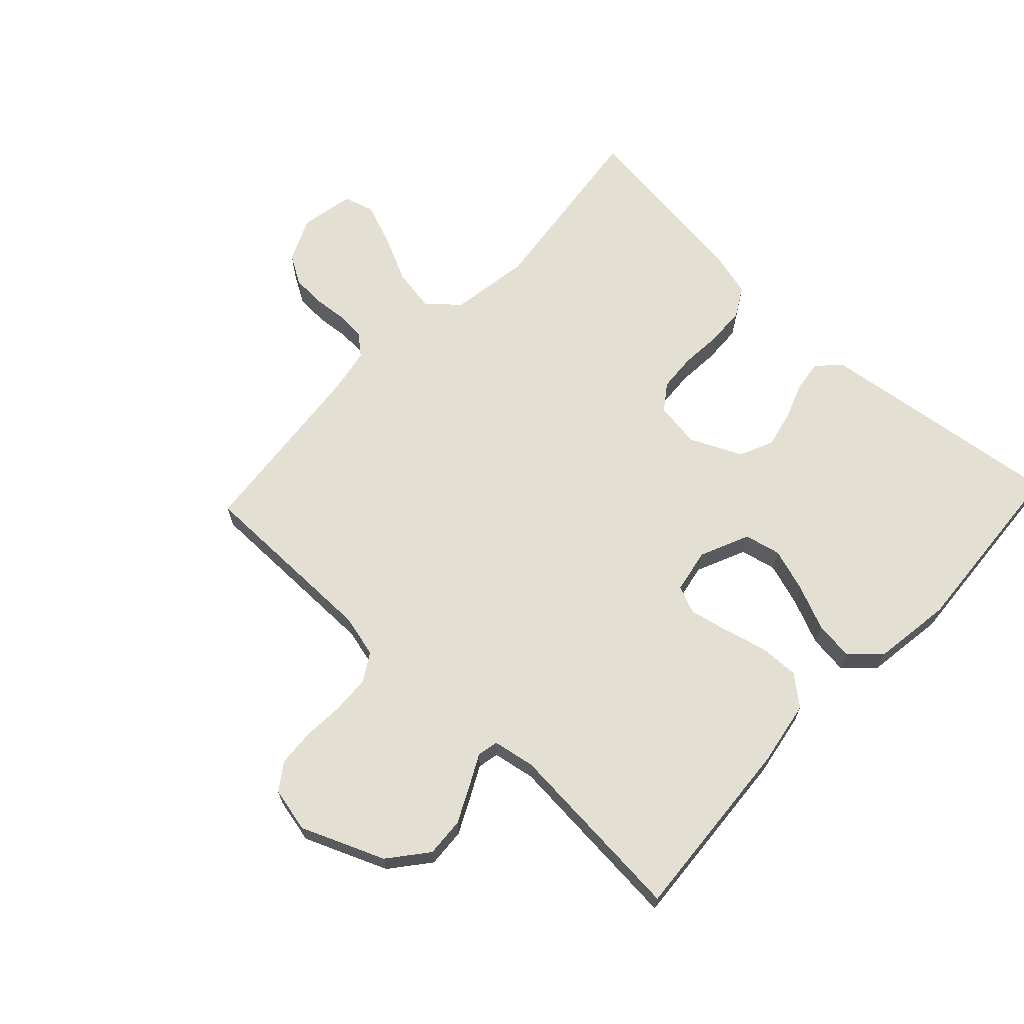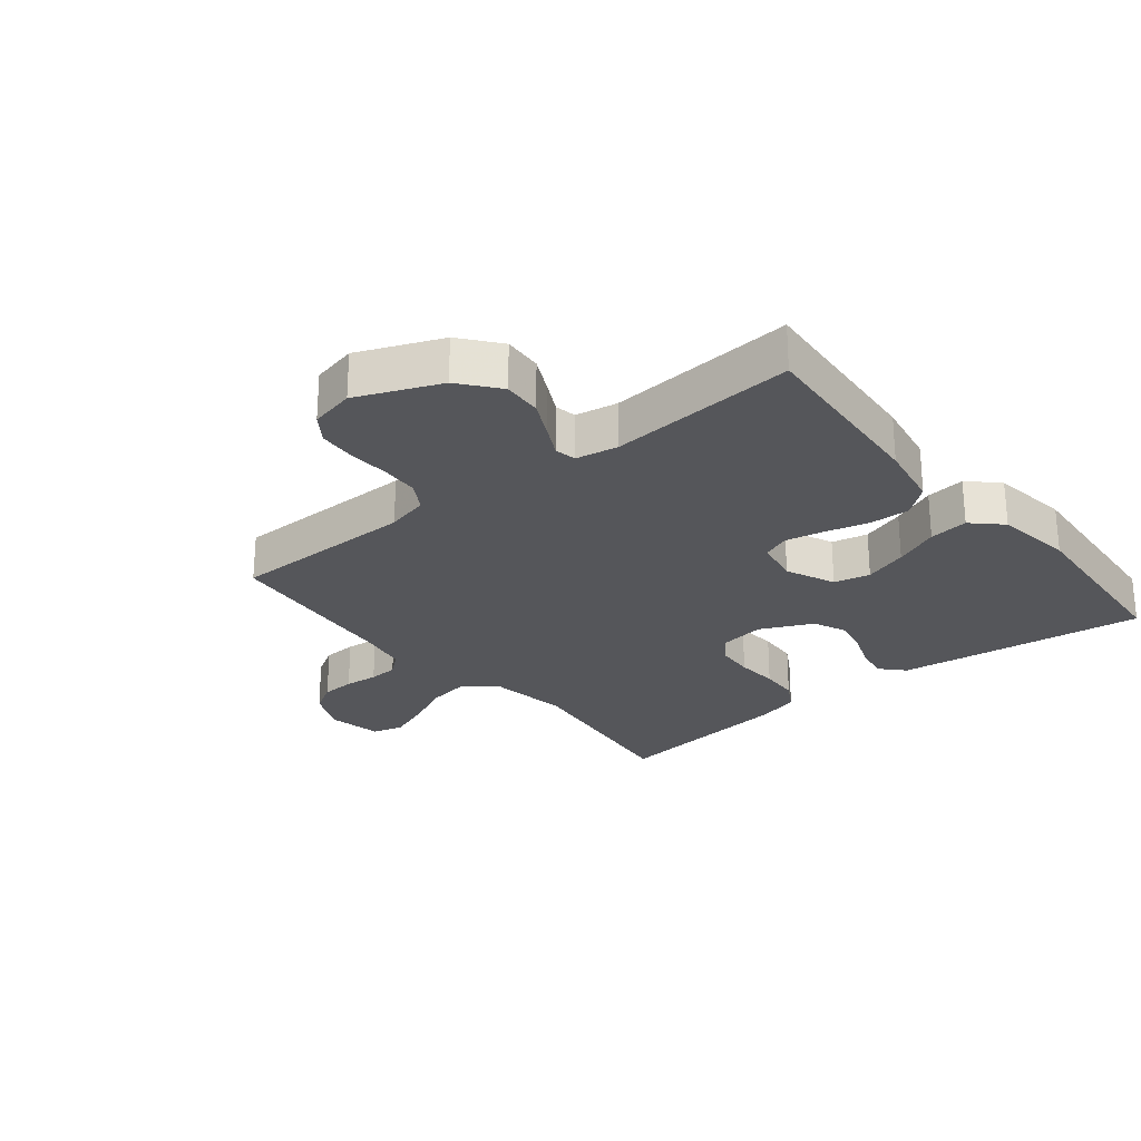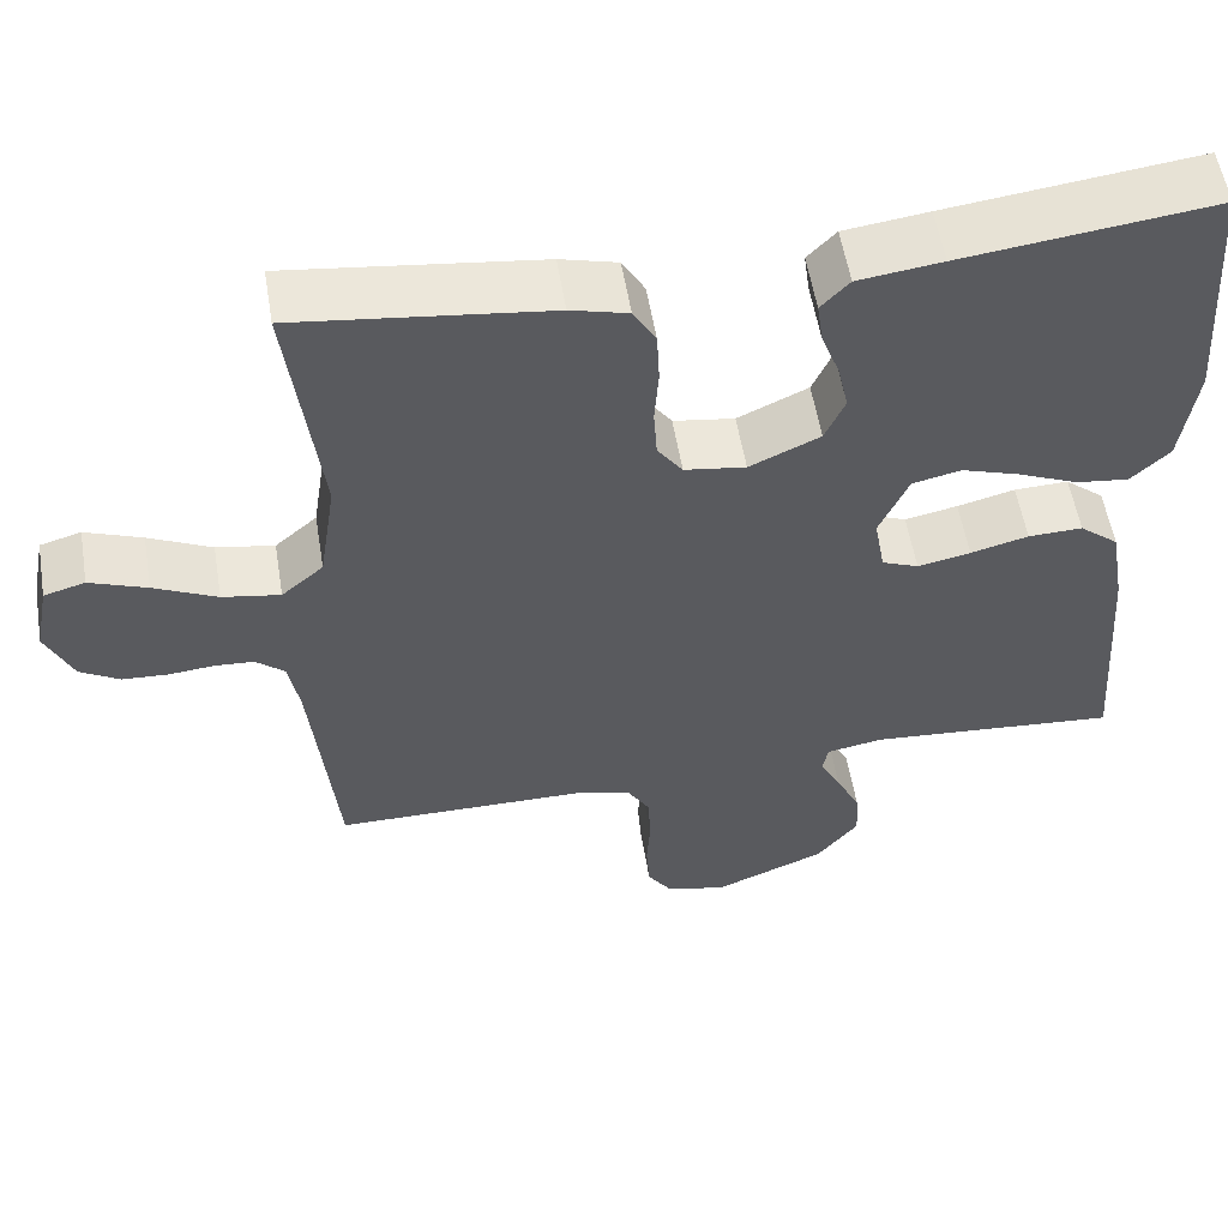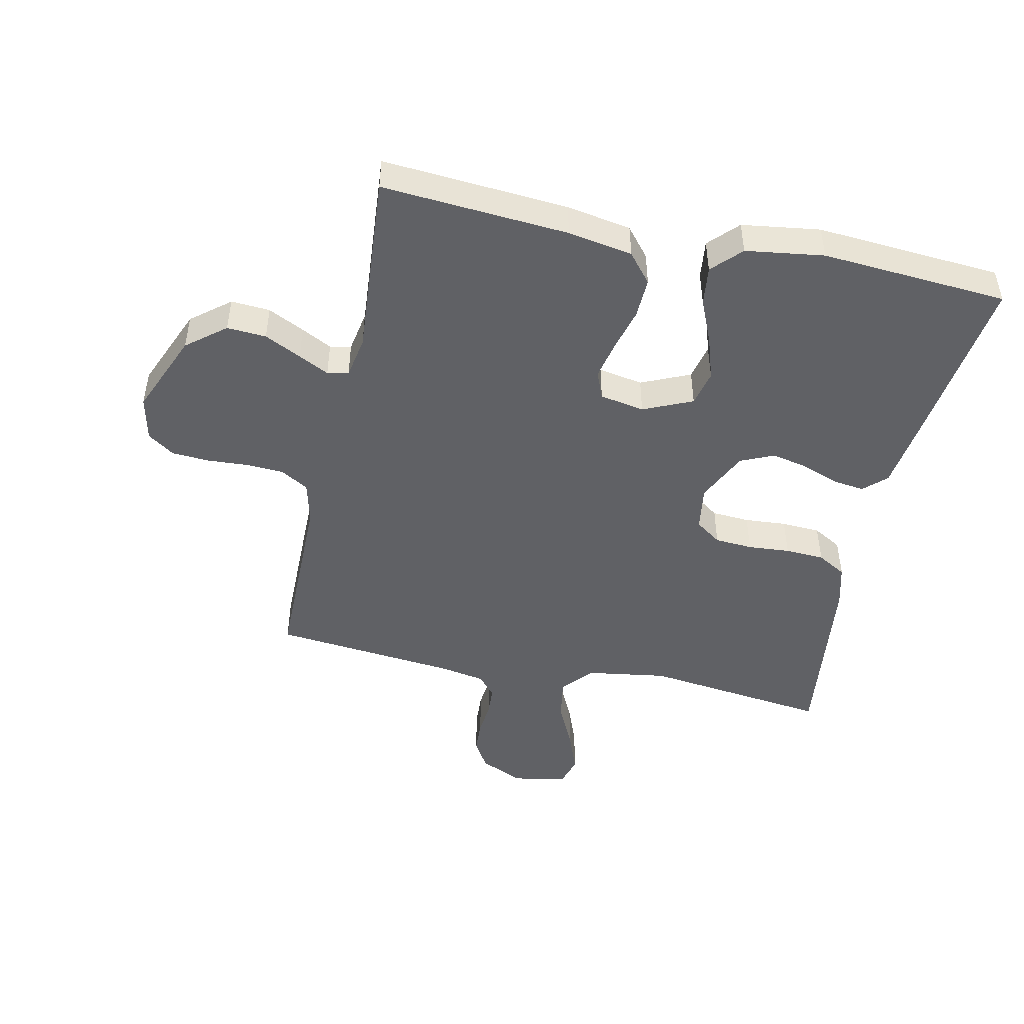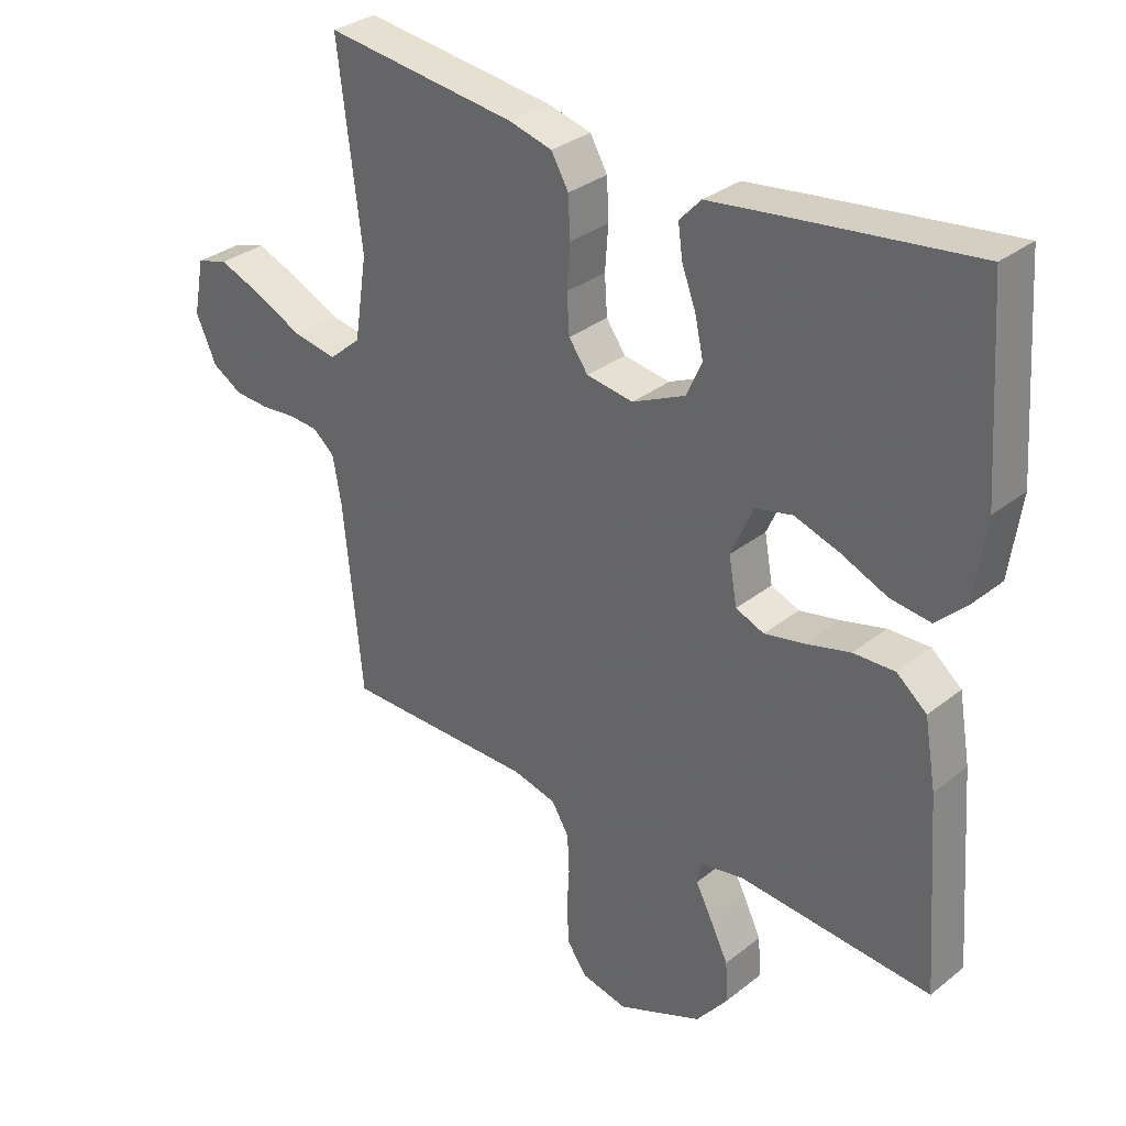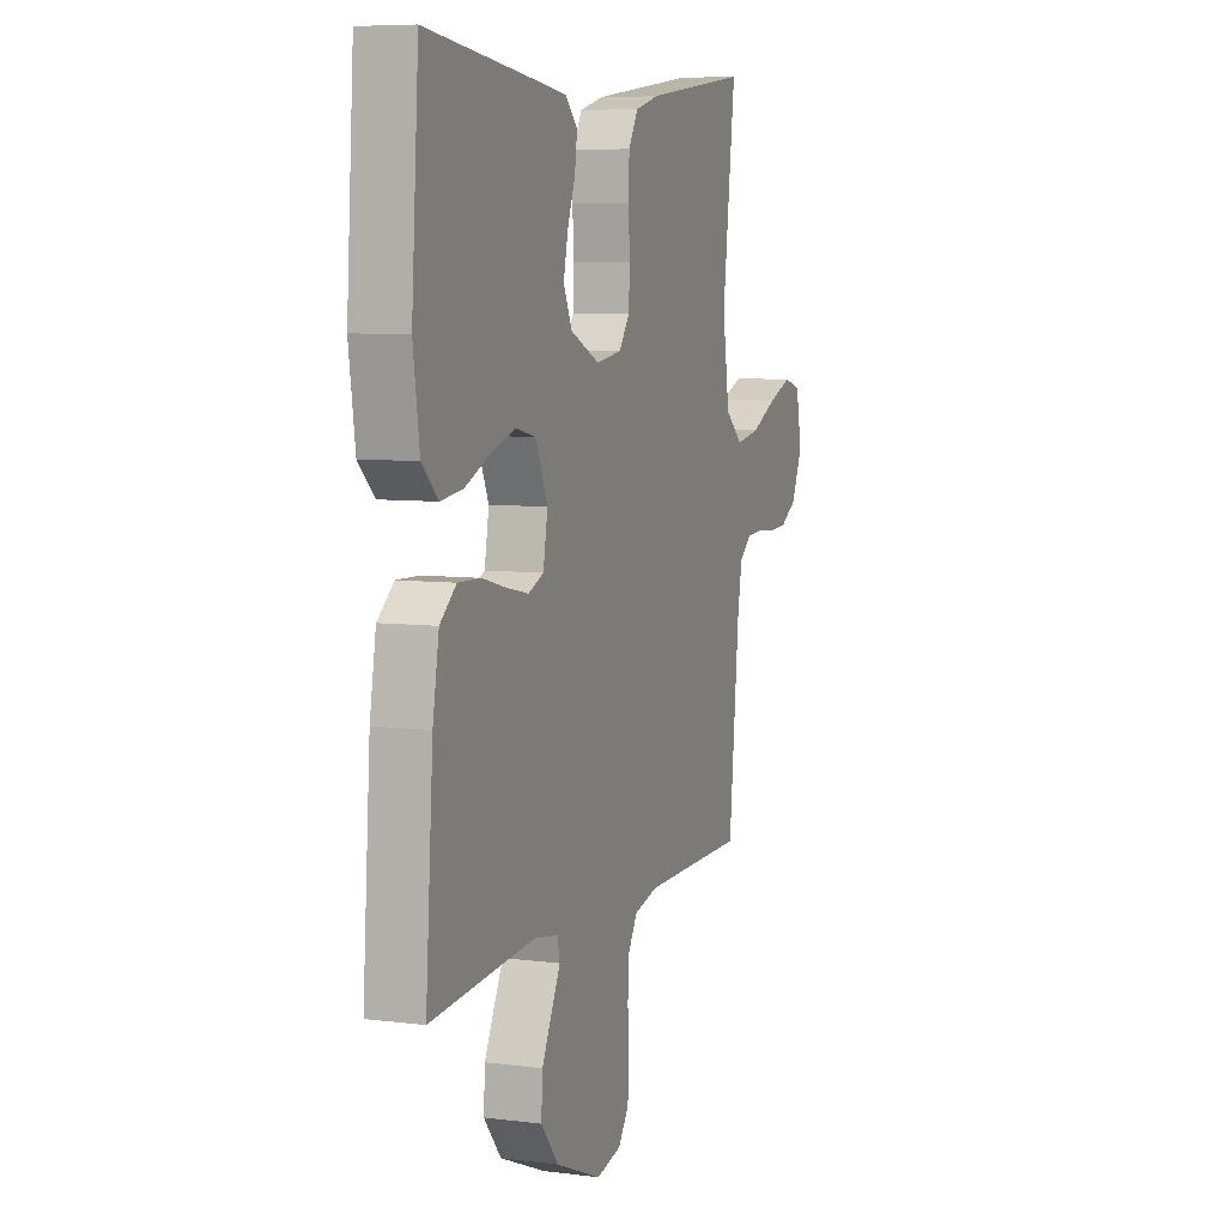
<metadata>
{"format":"obj","ext":"obj","renderer":"f3d","projection":"perspective","resolution":1024,"background":"white","views":[{"elev":66.6,"azim":-136.8,"up":"+Y"},{"elev":-25.8,"azim":-141.1,"up":"+Y"},{"elev":55.7,"azim":170.6,"up":"+Z"},{"elev":-47.2,"azim":-102.2,"up":"+Y"},{"elev":31.8,"azim":-137.9,"up":"+Z"},{"elev":7.1,"azim":-69.8,"up":"+Z"}]}
</metadata>
<code>
v -0.5 0.07 0.5
v -0.2 0.07 0.463
v -0.1 0.07 0.45
v -0.066 0.07 0.414
v -0.073 0.07 0.363
v -0.095 0.07 0.304
v -0.108 0.07 0.245
v -0.084 0.07 0.191
v 0 0.07 0.152
v 0.073 0.07 0.163
v 0.103 0.07 0.205
v 0.107 0.07 0.266
v 0.102 0.07 0.334
v 0.105 0.07 0.397
v 0.132 0.07 0.444
v 0.2 0.07 0.462
v 0.5 0.07 0.5
v 0.463 0.07 0.2
v 0.483 0.07 0.07
v 0.533 0.07 0.027
v 0.602 0.07 0.039
v 0.677 0.07 0.075
v 0.745 0.07 0.101
v 0.794 0.07 0.087
v 0.811 0.07 0
v 0.779 0.07 -0.071
v 0.732 0.07 -0.099
v 0.678 0.07 -0.102
v 0.624 0.07 -0.097
v 0.577 0.07 -0.1
v 0.543 0.07 -0.129
v 0.53 0.07 -0.2
v 0.5 0.07 -0.5
v 0.2 0.07 -0.502
v 0.132 0.07 -0.519
v 0.105 0.07 -0.564
v 0.102 0.07 -0.625
v 0.106 0.07 -0.691
v 0.102 0.07 -0.751
v 0.072 0.07 -0.794
v 0 0.07 -0.81
v -0.133 0.07 -0.755
v -0.183 0.07 -0.693
v -0.179 0.07 -0.63
v -0.15 0.07 -0.571
v -0.125 0.07 -0.522
v -0.132 0.07 -0.488
v -0.2 0.07 -0.476
v -0.5 0.07 -0.5
v -0.478 0.07 -0.2
v -0.46 0.07 -0.096
v -0.413 0.07 -0.057
v -0.348 0.07 -0.059
v -0.279 0.07 -0.077
v -0.216 0.07 -0.09
v -0.172 0.07 -0.072
v -0.159 0.07 0
v -0.194 0.07 0.079
v -0.252 0.07 0.092
v -0.322 0.07 0.069
v -0.394 0.07 0.038
v -0.457 0.07 0.03
v -0.503 0.07 0.074
v -0.521 0.07 0.2
v -0.5 0 0.5
v -0.2 0 0.463
v -0.1 0 0.45
v -0.066 0 0.414
v -0.073 0 0.363
v -0.095 0 0.304
v -0.108 0 0.245
v -0.084 0 0.191
v 0 0 0.152
v 0.073 0 0.163
v 0.103 0 0.205
v 0.107 0 0.266
v 0.102 0 0.334
v 0.105 0 0.397
v 0.132 0 0.444
v 0.2 0 0.462
v 0.5 0 0.5
v 0.463 0 0.2
v 0.483 0 0.07
v 0.533 0 0.027
v 0.602 0 0.039
v 0.677 0 0.075
v 0.745 0 0.101
v 0.794 0 0.087
v 0.811 0 0
v 0.779 0 -0.071
v 0.732 0 -0.099
v 0.678 0 -0.102
v 0.624 0 -0.097
v 0.577 0 -0.1
v 0.543 0 -0.129
v 0.53 0 -0.2
v 0.5 0 -0.5
v 0.2 0 -0.502
v 0.132 0 -0.519
v 0.105 0 -0.564
v 0.102 0 -0.625
v 0.106 0 -0.691
v 0.102 0 -0.751
v 0.072 0 -0.794
v 0 0 -0.81
v -0.133 0 -0.755
v -0.183 0 -0.693
v -0.179 0 -0.63
v -0.15 0 -0.571
v -0.125 0 -0.522
v -0.132 0 -0.488
v -0.2 0 -0.476
v -0.5 0 -0.5
v -0.478 0 -0.2
v -0.46 0 -0.096
v -0.413 0 -0.057
v -0.348 0 -0.059
v -0.279 0 -0.077
v -0.216 0 -0.09
v -0.172 0 -0.072
v -0.159 0 0
v -0.194 0 0.079
v -0.252 0 0.092
v -0.322 0 0.069
v -0.394 0 0.038
v -0.457 0 0.03
v -0.503 0 0.074
v -0.521 0 0.2
f 60 61 62 63
f 59 60 63 64
f 58 59 64 1
f 51 52 53 54
f 51 54 55
f 48 49 50 51
f 47 48 51 55
f 43 44 45 46
f 41 42 43 46
f 41 46 47
f 37 38 39 40
f 36 37 40 41
f 32 33 34
f 31 32 34 35
f 26 27 28 29
f 26 29 30
f 25 26 30
f 24 25 30
f 21 22 23 24
f 21 24 30 31
f 15 16 17 18
f 15 18 19
f 12 13 14 15
f 11 12 15 19
f 10 11 19 20
f 3 4 5 6
f 3 6 7
f 58 1 2 3
f 57 58 3 7
f 41 47 55 56
f 36 41 56 57
f 35 36 57 7
f 20 21 31 35
f 9 10 20 35
f 8 9 35
f 7 8 35
f 127 126 125 124
f 128 127 124 123
f 65 128 123 122
f 118 117 116 115
f 119 118 115
f 115 114 113 112
f 119 115 112 111
f 110 109 108 107
f 110 107 106 105
f 111 110 105
f 104 103 102 101
f 105 104 101 100
f 98 97 96
f 99 98 96 95
f 93 92 91 90
f 94 93 90
f 94 90 89
f 94 89 88
f 88 87 86 85
f 95 94 88 85
f 82 81 80 79
f 83 82 79
f 79 78 77 76
f 83 79 76 75
f 84 83 75 74
f 70 69 68 67
f 71 70 67
f 67 66 65 122
f 71 67 122 121
f 120 119 111 105
f 121 120 105 100
f 71 121 100 99
f 99 95 85 84
f 99 84 74 73
f 99 73 72
f 99 72 71
f 1 65 66 2
f 2 66 67 3
f 3 67 68 4
f 4 68 69 5
f 5 69 70 6
f 6 70 71 7
f 7 71 72 8
f 8 72 73 9
f 9 73 74 10
f 10 74 75 11
f 11 75 76 12
f 12 76 77 13
f 13 77 78 14
f 14 78 79 15
f 15 79 80 16
f 16 80 81 17
f 17 81 82 18
f 18 82 83 19
f 19 83 84 20
f 20 84 85 21
f 21 85 86 22
f 22 86 87 23
f 23 87 88 24
f 24 88 89 25
f 25 89 90 26
f 26 90 91 27
f 27 91 92 28
f 28 92 93 29
f 29 93 94 30
f 30 94 95 31
f 31 95 96 32
f 32 96 97 33
f 33 97 98 34
f 34 98 99 35
f 35 99 100 36
f 36 100 101 37
f 37 101 102 38
f 38 102 103 39
f 39 103 104 40
f 40 104 105 41
f 41 105 106 42
f 42 106 107 43
f 43 107 108 44
f 44 108 109 45
f 45 109 110 46
f 46 110 111 47
f 47 111 112 48
f 48 112 113 49
f 49 113 114 50
f 50 114 115 51
f 51 115 116 52
f 52 116 117 53
f 53 117 118 54
f 54 118 119 55
f 55 119 120 56
f 56 120 121 57
f 57 121 122 58
f 58 122 123 59
f 59 123 124 60
f 60 124 125 61
f 61 125 126 62
f 62 126 127 63
f 63 127 128 64
f 64 128 65 1

</code>
